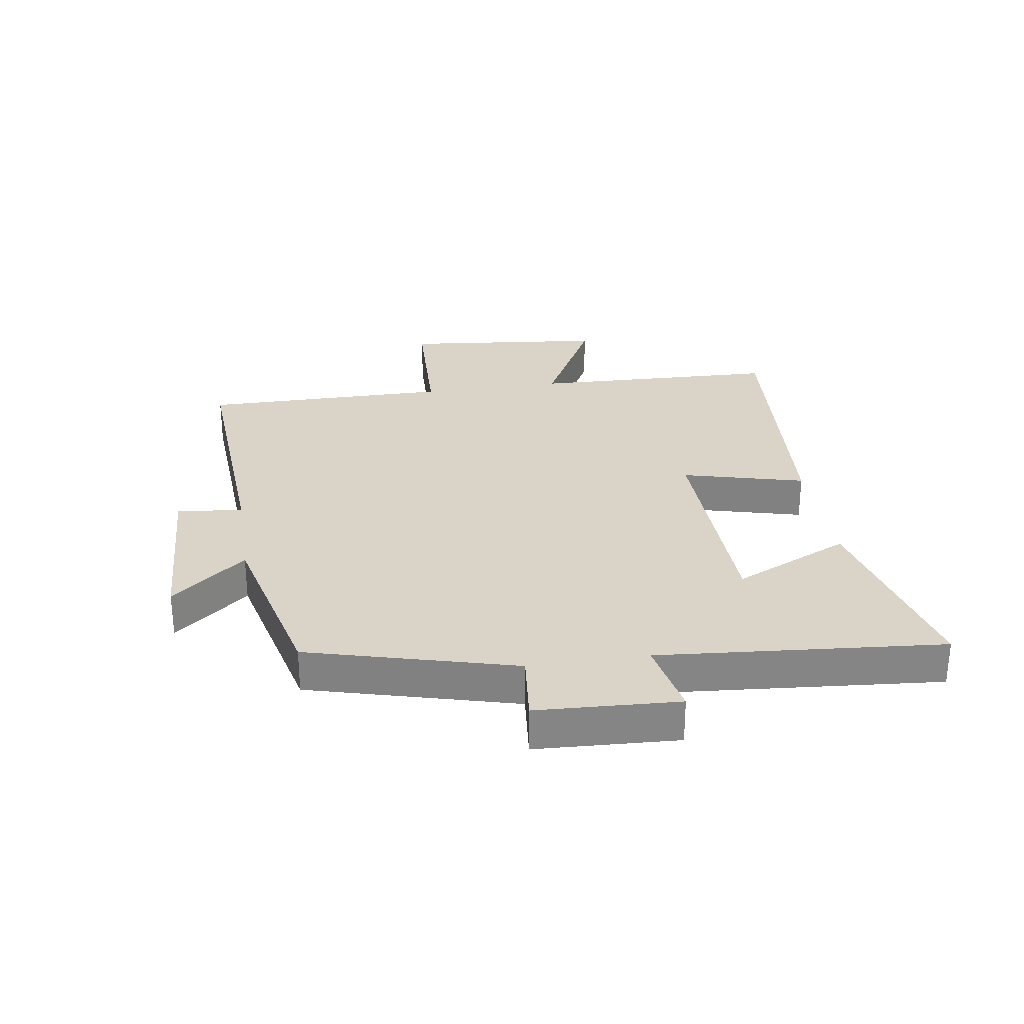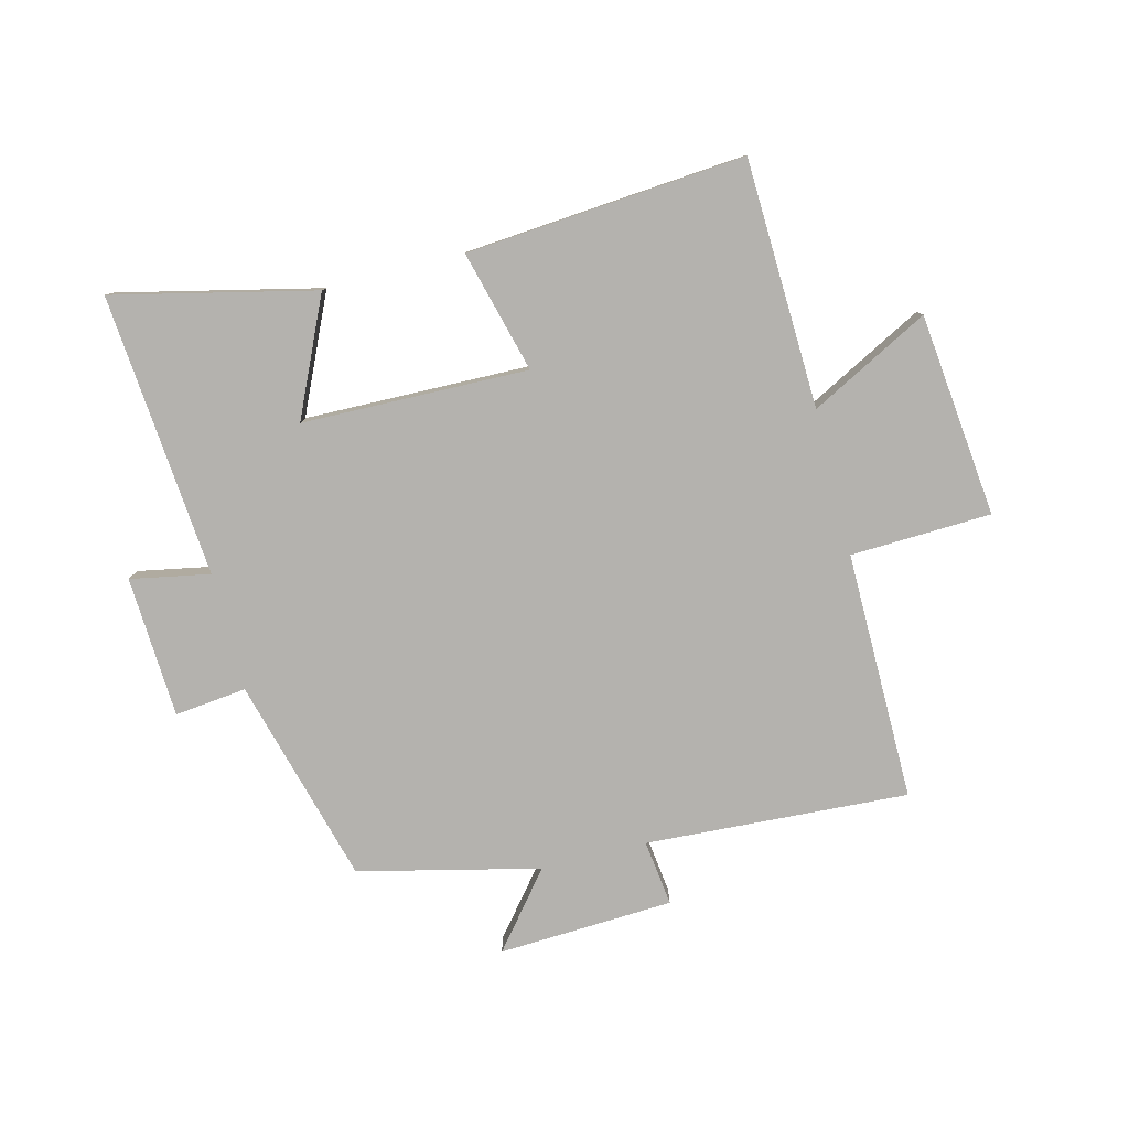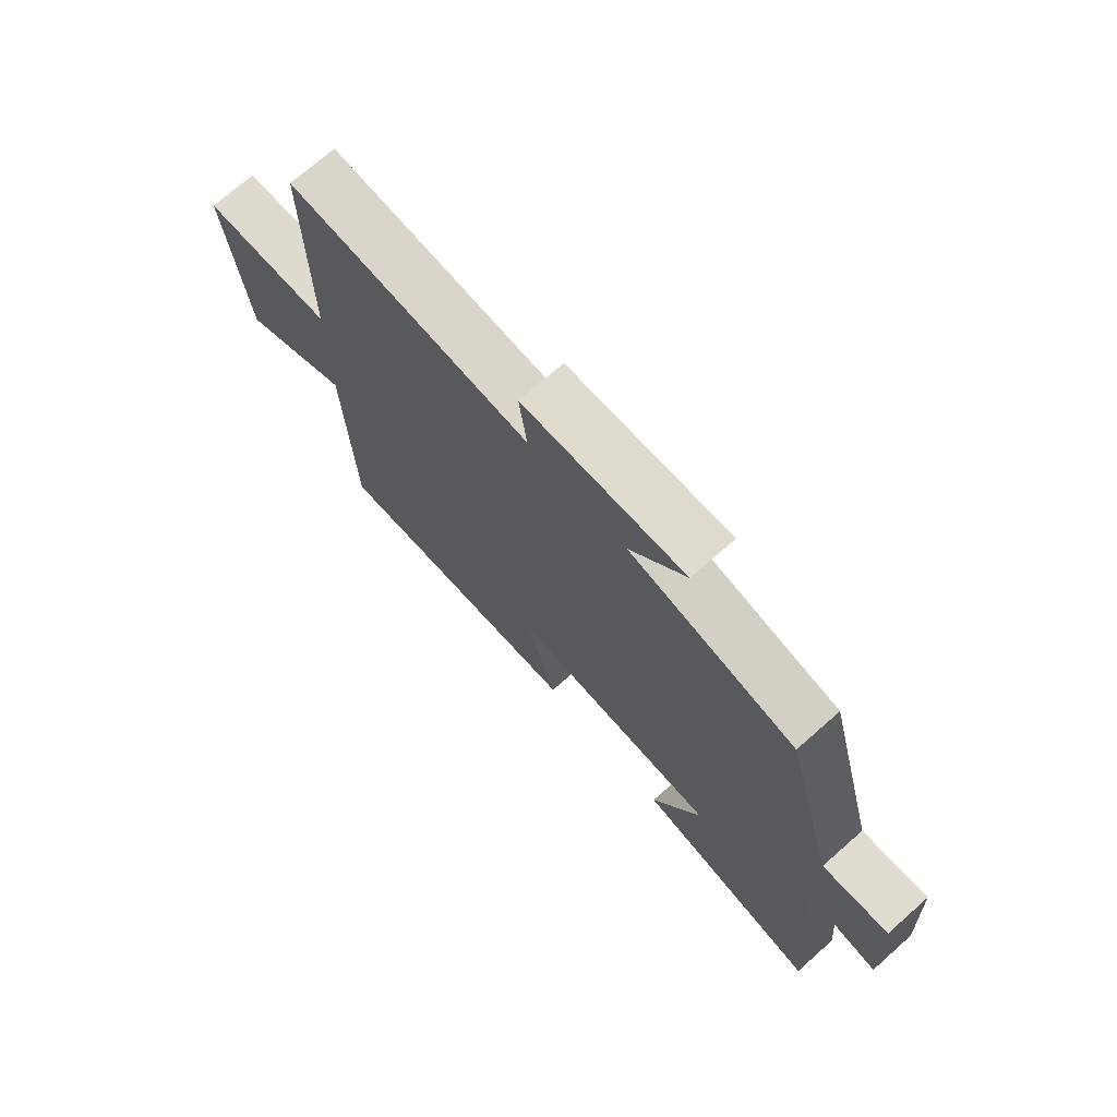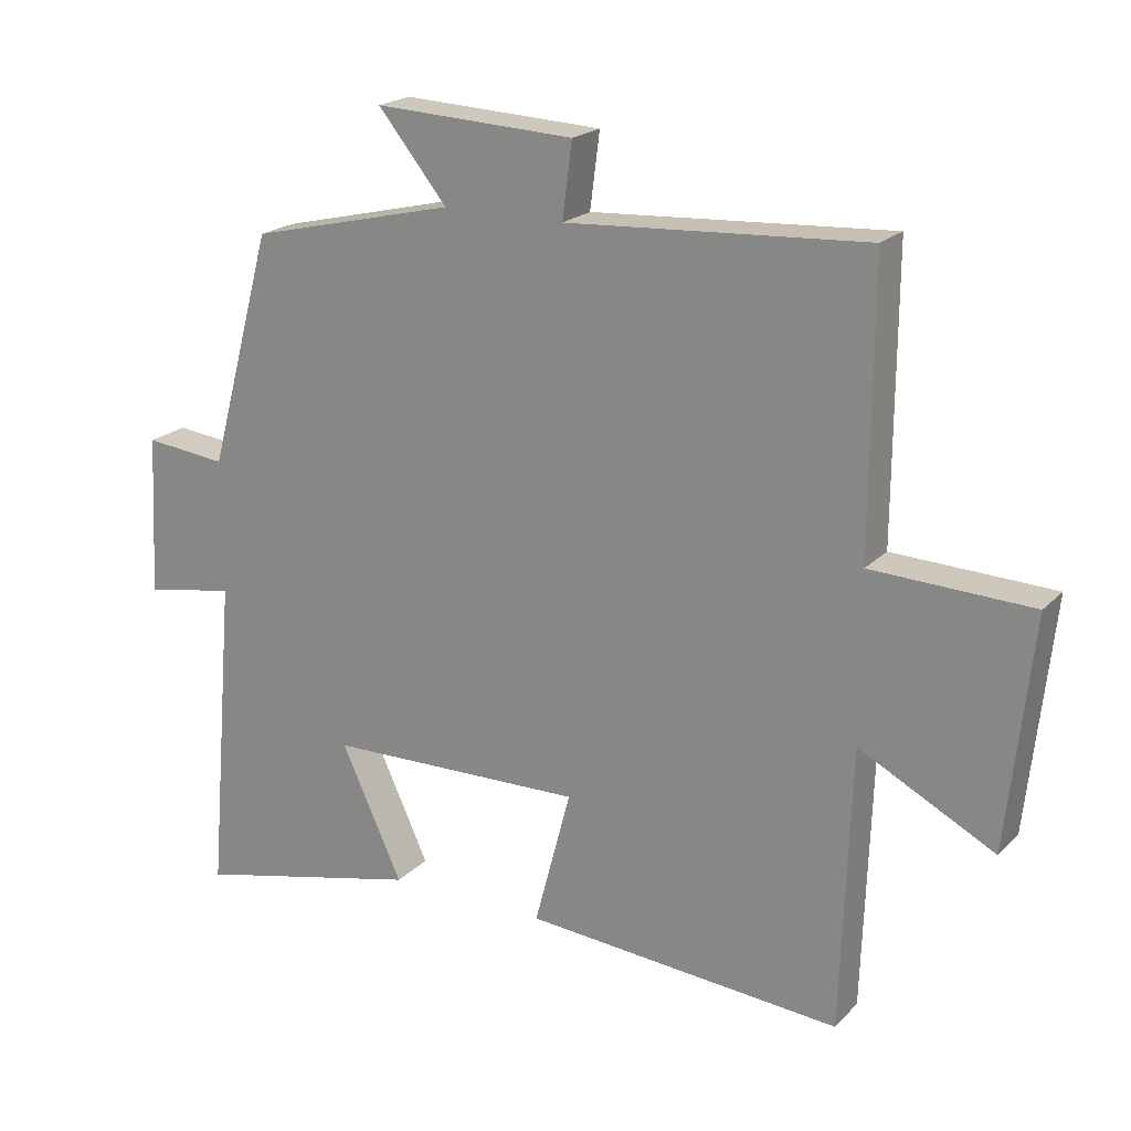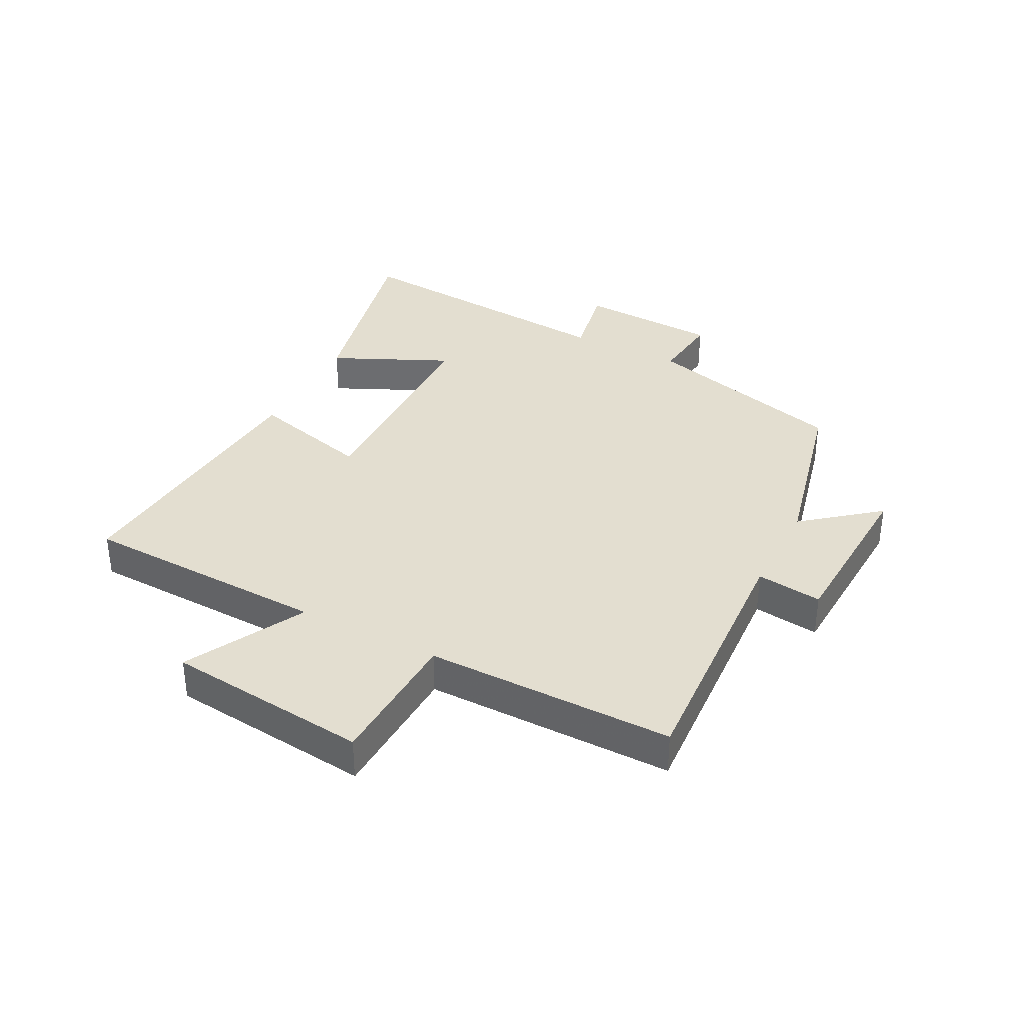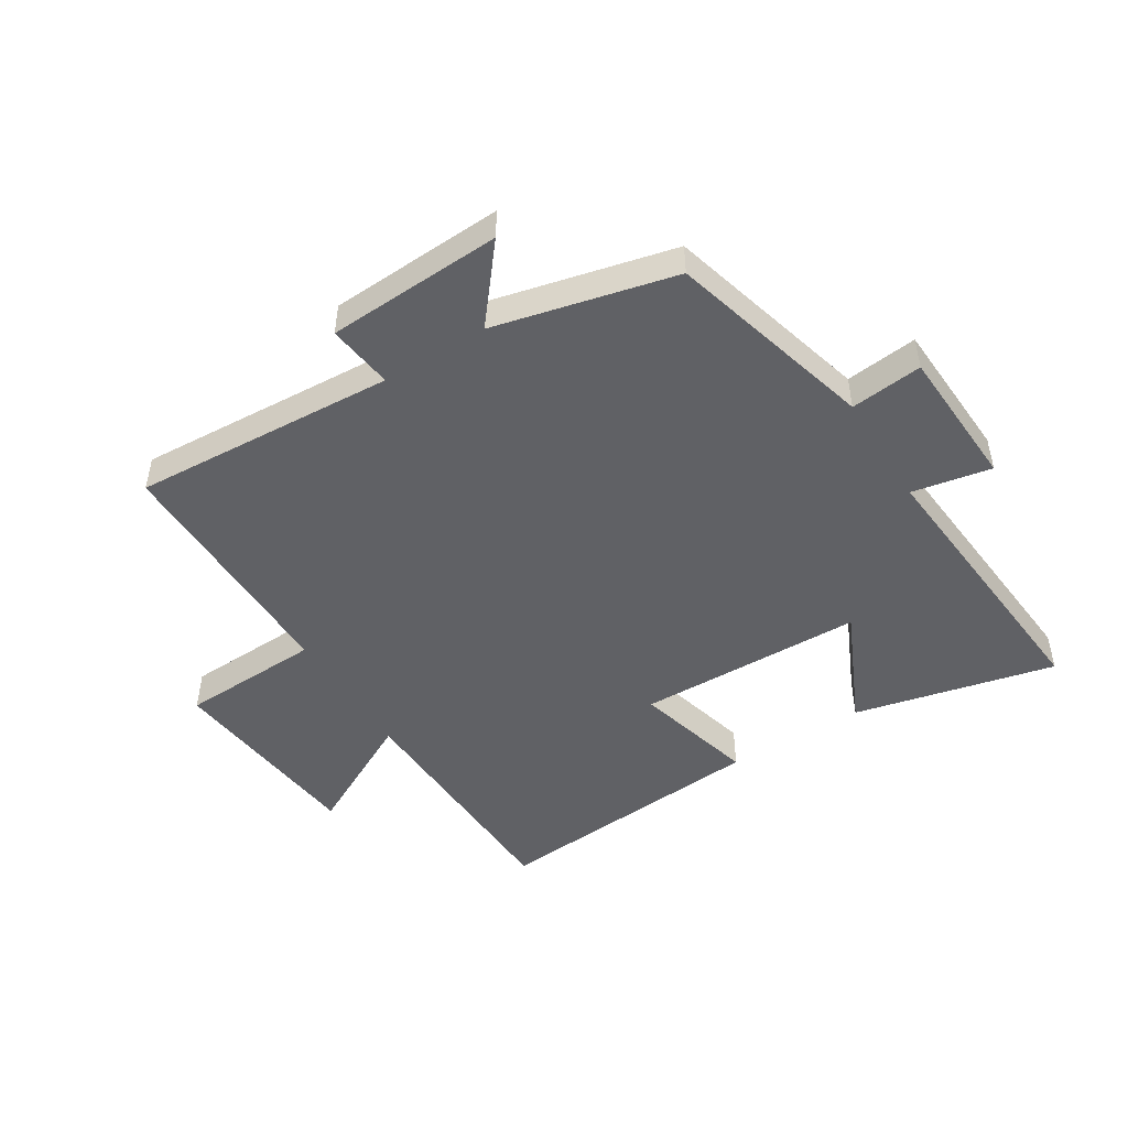
<metadata>
{"format":"obj","ext":"obj","renderer":"f3d","projection":"perspective","resolution":1024,"background":"white","views":[{"elev":28.7,"azim":81.2,"up":"+Y"},{"elev":-79.7,"azim":-165.7,"up":"+Y"},{"elev":72.0,"azim":48.5,"up":"+Z"},{"elev":20.4,"azim":-149.6,"up":"+Z"},{"elev":35.7,"azim":-62.6,"up":"+Y"},{"elev":-48.4,"azim":31.9,"up":"+Y"}]}
</metadata>
<code>
v -0.502 0.07 0.526
v -0.067 0.07 0.5
v -0.081 0.07 0.609
v 0.209 0.07 0.623
v 0.109 0.07 0.5
v 0.407 0.07 0.429
v 0.5 0.07 0.088
v 0.619 0.07 0.101
v 0.631 0.07 -0.133
v 0.5 0.07 -0.108
v 0.54 0.07 -0.577
v 0.208 0.07 -0.5
v 0.297 0.07 -0.307
v -0.077 0.07 -0.299
v -0.024 0.07 -0.5
v -0.486 0.07 -0.537
v -0.5 0.07 -0.127
v -0.697 0.07 -0.23
v -0.733 0.07 0.106
v -0.5 0.07 0.115
v -0.502 0 0.526
v -0.067 0 0.5
v -0.081 0 0.609
v 0.209 0 0.623
v 0.109 0 0.5
v 0.407 0 0.429
v 0.5 0 0.088
v 0.619 0 0.101
v 0.631 0 -0.133
v 0.5 0 -0.108
v 0.54 0 -0.577
v 0.208 0 -0.5
v 0.297 0 -0.307
v -0.077 0 -0.299
v -0.024 0 -0.5
v -0.486 0 -0.537
v -0.5 0 -0.127
v -0.697 0 -0.23
v -0.733 0 0.106
v -0.5 0 0.115
f 17 18 19 20
f 16 17 20
f 15 16 20
f 14 15 20
f 20 1 2
f 14 20 2
f 13 14 2
f 10 11 12 13
f 10 13 2 3
f 7 8 9 10
f 5 6 7 10
f 5 10 3
f 3 4 5
f 40 39 38 37
f 40 37 36
f 40 36 35
f 40 35 34
f 22 21 40
f 22 40 34
f 22 34 33
f 33 32 31 30
f 23 22 33 30
f 30 29 28 27
f 30 27 26 25
f 23 30 25
f 25 24 23
f 1 21 22 2
f 2 22 23 3
f 3 23 24 4
f 4 24 25 5
f 5 25 26 6
f 6 26 27 7
f 7 27 28 8
f 8 28 29 9
f 9 29 30 10
f 10 30 31 11
f 11 31 32 12
f 12 32 33 13
f 13 33 34 14
f 14 34 35 15
f 15 35 36 16
f 16 36 37 17
f 17 37 38 18
f 18 38 39 19
f 19 39 40 20
f 20 40 21 1

</code>
